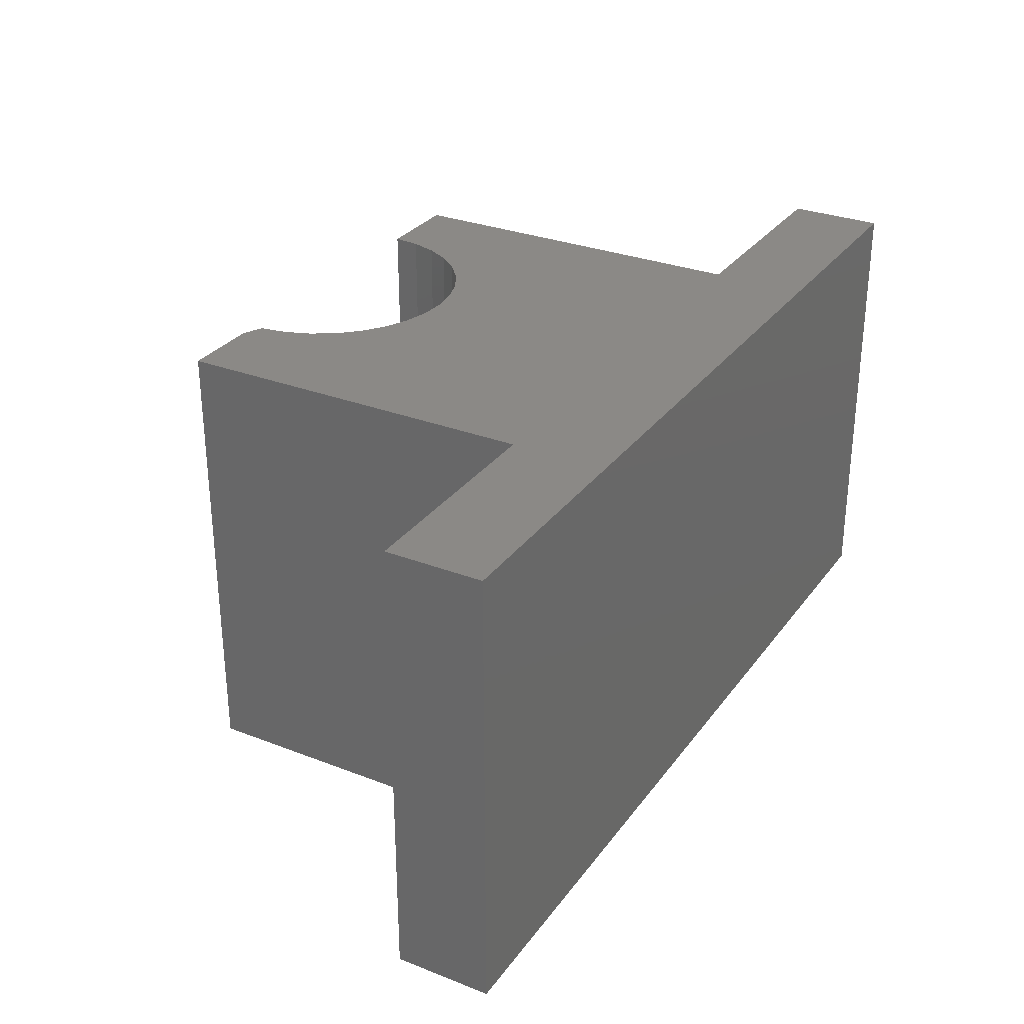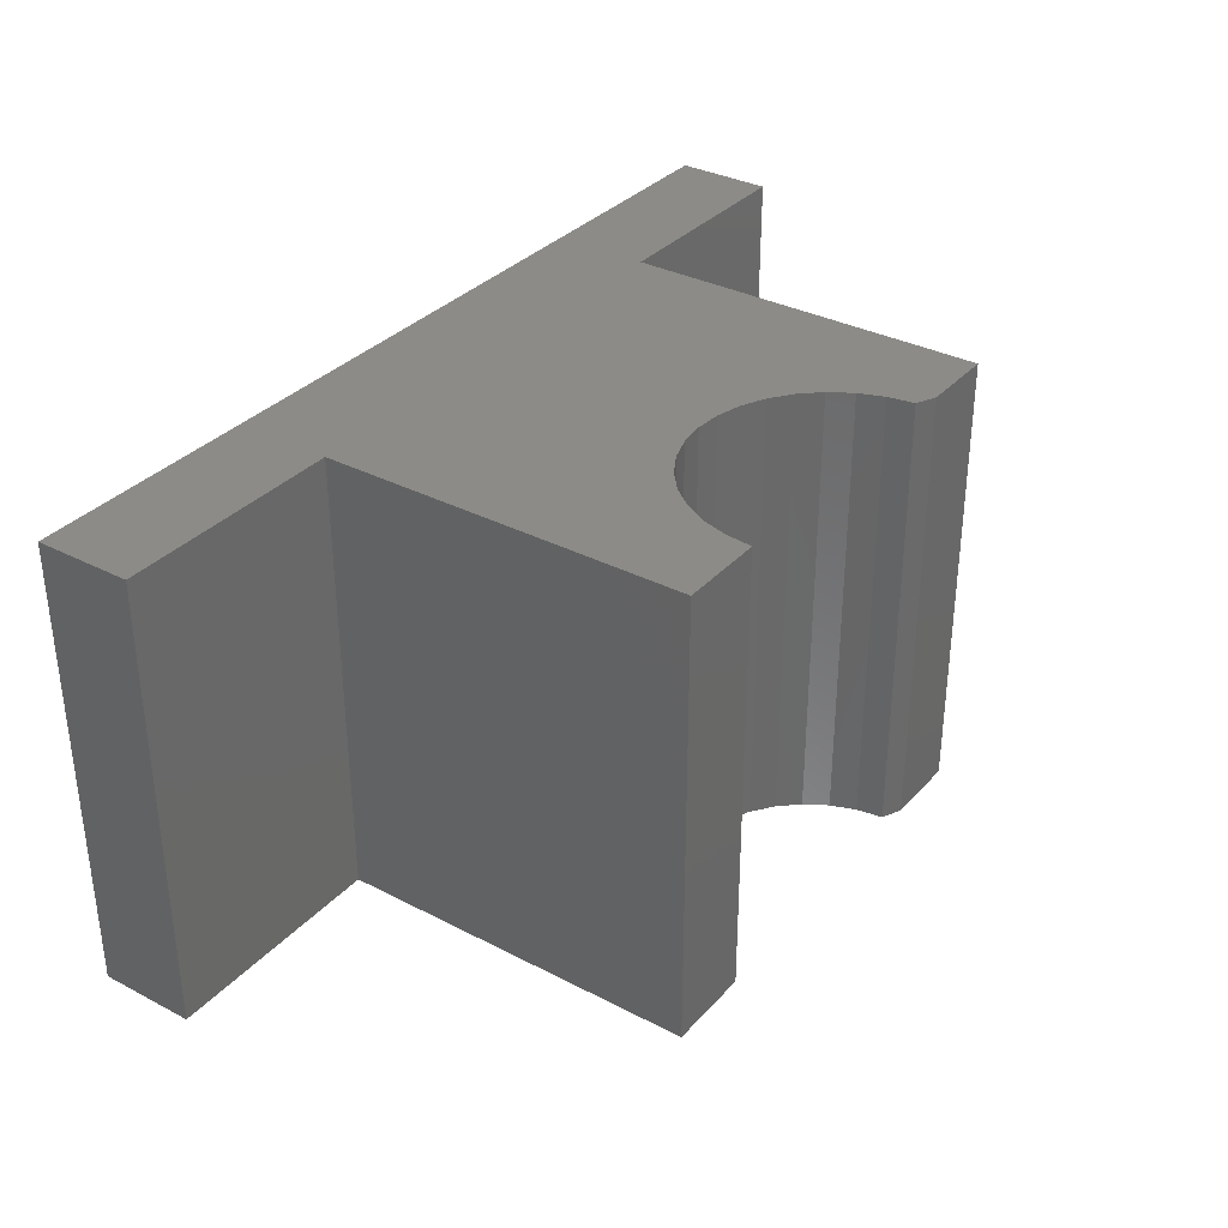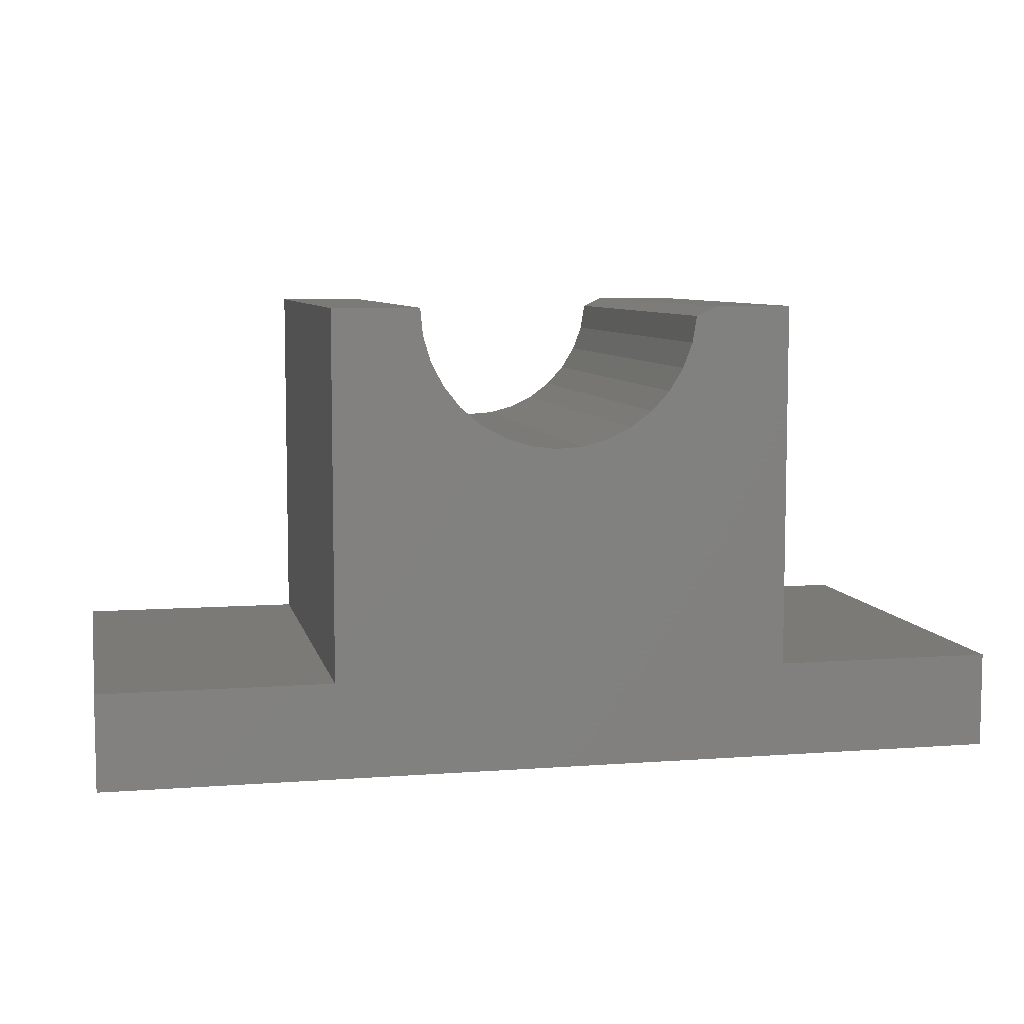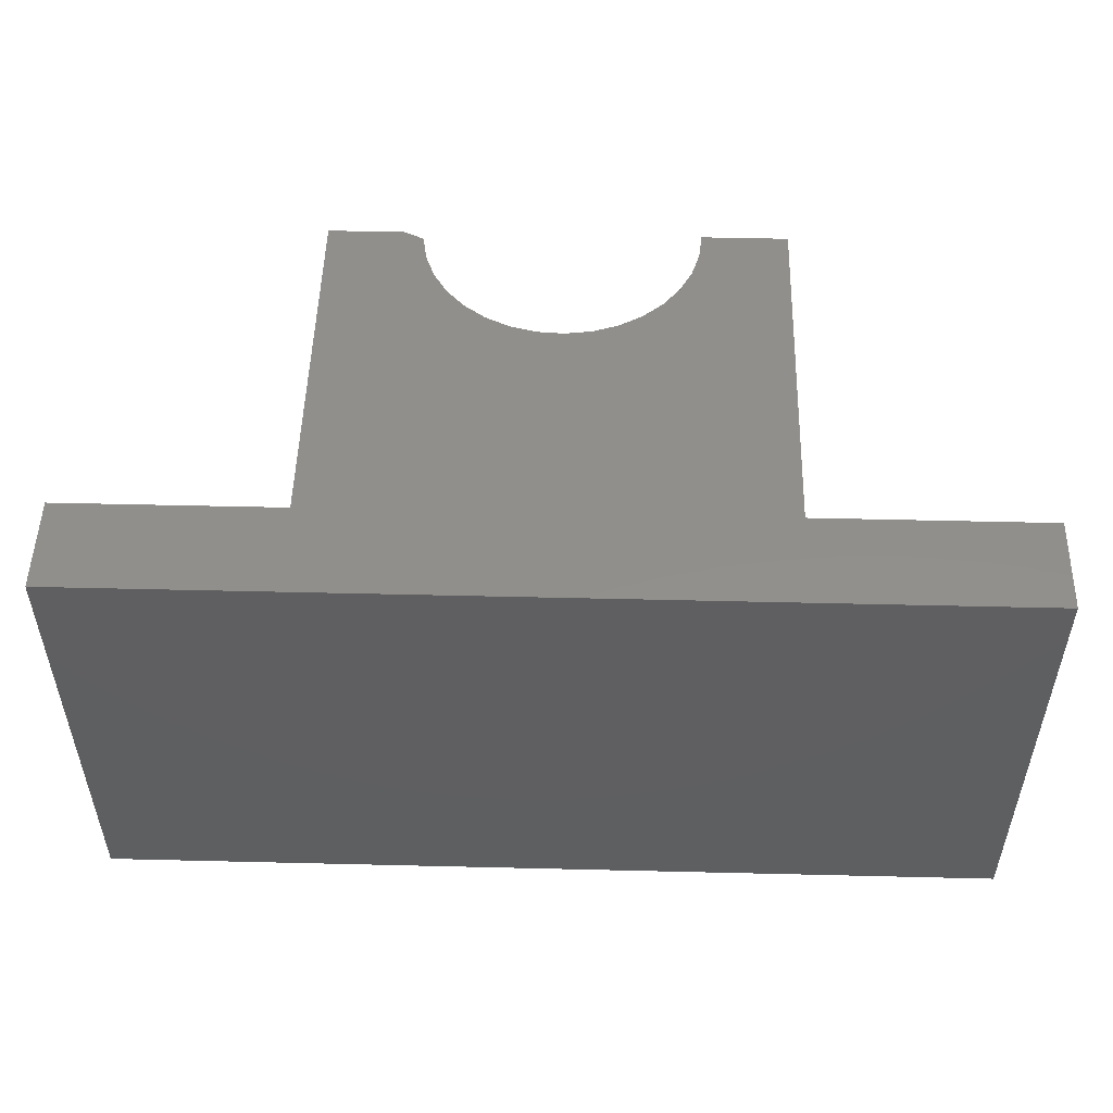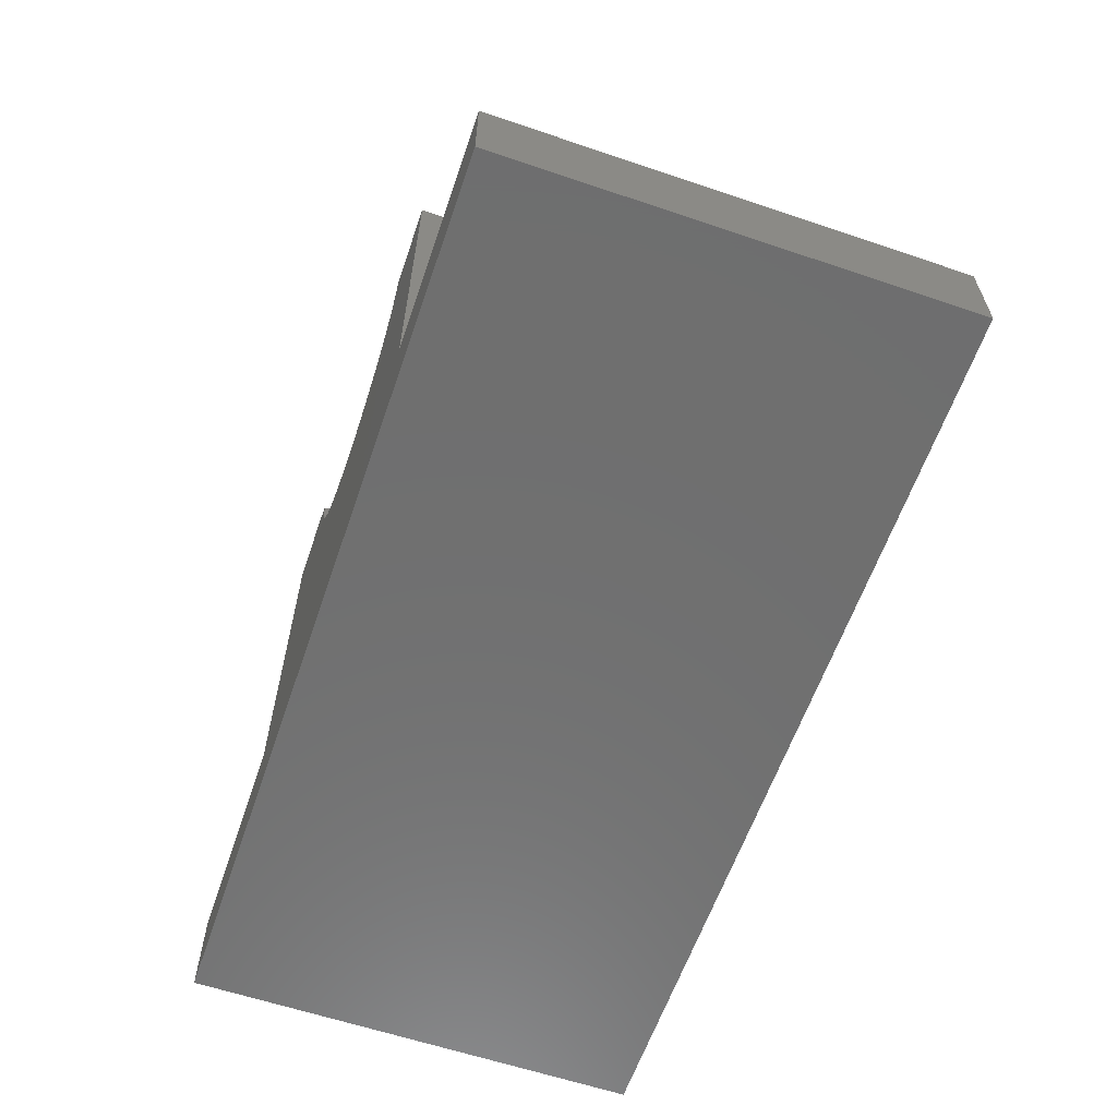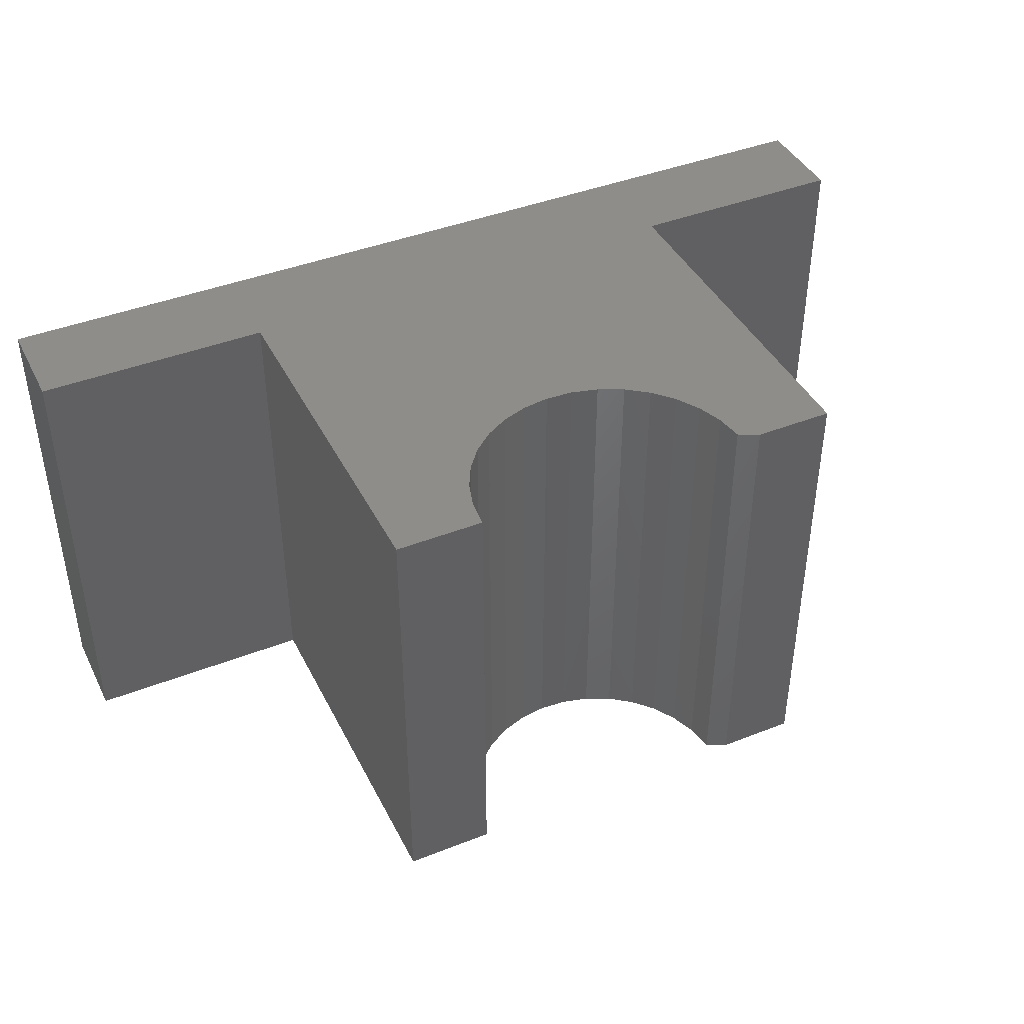
<metadata>
{"format":"stl","ext":"stl","renderer":"f3d","projection":"perspective","resolution":1024,"background":"white","views":[{"elev":29.9,"azim":119.5,"up":"+Y"},{"elev":33.7,"azim":-54.8,"up":"+Y"},{"elev":7.3,"azim":-12.1,"up":"+Z"},{"elev":51.0,"azim":-178.5,"up":"+Y"},{"elev":-61.1,"azim":-109.0,"up":"+Z"},{"elev":42.0,"azim":-25.3,"up":"+Y"}]}
</metadata>
<code>
# stl→obj: 52 verts, 100 faces
v -0.5605 -0.375 0.3789
v -0.4874 -0.375 0.3571
v -0.4895 -0.375 0.3789
v -0.1816 -0.375 0.3789
v -0.2446 -0.375 0.3789
v -0.2608 -0.375 0.3712
v -0.2644 -0.375 0.3495
v -0.1816 -0.375 0.07895
v -0.272 -0.375 0.3289
v -0.2835 -0.375 0.3102
v -0.2983 -0.375 0.294
v -0.3159 -0.375 0.2809
v -0.3357 -0.375 0.2714
v -0.357 -0.375 0.2659
v -0.3789 -0.375 0.2645
v -0.5605 -0.375 0.07895
v -0.75 -0.375 0
v 0 -0.375 -4.592e-17
v 4.834e-18 -0.375 0.07895
v -0.75 -0.375 0.07895
v -0.4007 -0.375 0.2674
v -0.4215 -0.375 0.2743
v -0.4406 -0.375 0.2851
v -0.4573 -0.375 0.2994
v -0.471 -0.375 0.3166
v -0.4811 -0.375 0.336
v -0.4895 4.28e-17 0.3789
v -0.4874 4.304e-17 0.3571
v -0.5605 2.104e-17 0.3789
v -0.1816 6.311e-17 0.3789
v -0.1816 6.311e-17 0.07895
v -0.2644 6.779e-17 0.3495
v -0.2608 6.819e-17 0.3712
v -0.2446 5.611e-17 0.3789
v -0.5605 2.104e-17 0.07895
v -0.3789 5.508e-17 0.2645
v -0.357 5.751e-17 0.2659
v -0.3357 5.987e-17 0.2714
v -0.3159 6.207e-17 0.2809
v -0.2983 6.403e-17 0.294
v -0.2835 6.567e-17 0.3102
v -0.272 6.694e-17 0.3289
v -0.75 0 0
v -0.75 5.367e-34 0.07895
v 4.834e-18 8.327e-17 0.07895
v 0 8.327e-17 -4.592e-17
v -0.4811 4.373e-17 0.336
v -0.471 4.485e-17 0.3166
v -0.4573 4.637e-17 0.2994
v -0.4406 4.823e-17 0.2851
v -0.4215 5.035e-17 0.2743
v -0.4007 5.266e-17 0.2674
f 1 2 3
f 4 5 6
f 4 6 7
f 4 7 8
f 8 7 9
f 8 9 10
f 8 10 11
f 8 11 12
f 8 12 13
f 8 13 14
f 8 14 15
f 8 15 16
f 17 18 19
f 17 19 8
f 17 8 16
f 17 16 20
f 16 15 21
f 16 21 22
f 16 22 23
f 16 23 24
f 16 24 25
f 16 25 26
f 16 26 2
f 16 2 1
f 27 28 29
f 30 31 32
f 30 32 33
f 30 33 34
f 31 35 36
f 31 36 37
f 31 37 38
f 31 38 39
f 31 39 40
f 31 40 41
f 31 41 42
f 31 42 32
f 43 44 35
f 43 35 31
f 43 31 45
f 43 45 46
f 35 29 28
f 35 28 47
f 35 47 48
f 35 48 49
f 35 49 50
f 35 50 51
f 35 51 52
f 35 52 36
f 36 14 37
f 37 14 13
f 37 13 38
f 38 13 12
f 38 12 39
f 39 12 11
f 39 11 40
f 40 11 10
f 40 10 41
f 41 10 9
f 41 9 42
f 42 9 7
f 42 7 32
f 32 7 6
f 32 6 33
f 14 36 15
f 15 36 52
f 15 52 21
f 21 52 51
f 21 51 22
f 22 51 50
f 22 50 23
f 23 50 49
f 23 49 24
f 24 49 48
f 24 48 25
f 25 48 47
f 25 47 26
f 26 47 28
f 26 28 2
f 2 28 27
f 2 27 3
f 4 30 5
f 5 30 34
f 34 33 5
f 5 33 6
f 44 43 20
f 20 43 17
f 16 35 20
f 20 35 44
f 29 35 1
f 1 35 16
f 3 27 1
f 1 27 29
f 31 30 8
f 8 30 4
f 19 45 8
f 8 45 31
f 46 45 18
f 18 45 19
f 17 43 18
f 18 43 46

</code>
